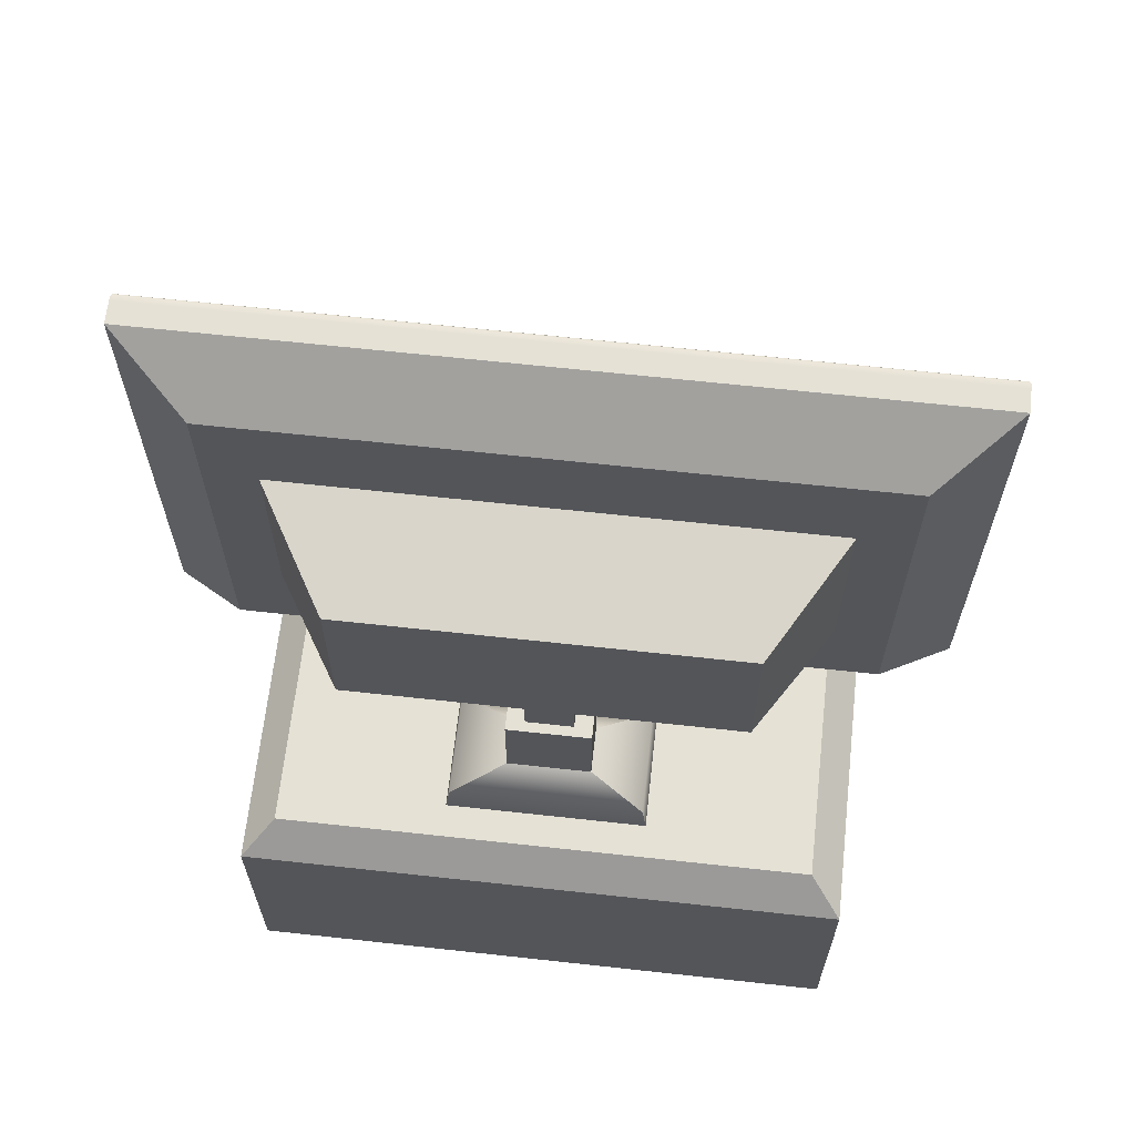
<metadata>
{"format":"obj","ext":"obj","renderer":"f3d","projection":"perspective","resolution":1024,"background":"white","views":[{"elev":65.0,"azim":6.3,"up":"+Y"}]}
</metadata>
<code>
g default
v -12.51 94.38 32.91
v -37.52 94.38 32.91
v -37.52 94.38 54.84
v -12.51 94.38 54.84
v 12.51 94.38 32.91
v 12.51 94.38 54.84
v 37.52 94.38 32.91
v 37.52 94.38 54.84
v -12.51 94.38 10.97
v -37.52 94.38 10.97
v 12.51 94.38 10.97
v 37.52 94.38 10.97
v -12.51 94.38 -10.97
v -37.52 94.38 -10.97
v 12.51 94.38 -10.97
v 37.52 94.38 -10.97
v -12.51 130 32.91
v 12.51 130 32.91
v -12.51 130 10.97
v 12.51 130 10.97
v -37.52 94.38 46.7
v -12.51 94.38 46.7
v 12.51 94.38 46.7
v 37.52 94.38 46.7
v 12.51 130 46.7
v -12.51 130 46.7
v -37.52 94.38 21.94
v -12.51 94.38 21.94
v 12.51 94.38 21.94
v 37.52 94.38 21.94
v 12.51 130 21.94
v -12.51 130 21.94
v -11.99 133.9 33.19
v 11.99 133.9 33.19
v -11.99 133.9 46.42
v 11.99 133.9 46.42
v -5.212 136.3 36.93
v 5.212 136.3 36.93
v -5.212 136.3 42.68
v 5.212 136.3 42.68
v -5.212 147.6 36.93
v 5.212 147.6 36.93
v -5.212 147.6 42.68
v 5.212 147.6 42.68
v -37.52 112.2 32.91
v -37.52 112.2 21.94
v -37.52 112.2 10.97
v -37.52 102.2 -10.97
v -12.51 102.2 -10.97
v 12.51 102.2 -10.97
v 37.52 102.2 -10.97
v 37.52 112.2 10.97
v 37.52 112.2 21.94
v 37.52 112.2 32.91
v 37.52 112.2 46.7
v 37.52 112.2 54.84
v 12.51 112.2 54.84
v -12.51 112.2 54.84
v -37.52 112.2 54.84
v -37.52 112.2 46.7
v -2.954 147.6 38.17
v 2.954 147.6 38.17
v -2.954 147.6 41.43
v 2.954 147.6 41.43
v -2.954 164.3 38.17
v 2.954 164.3 38.17
v -2.954 164.3 41.43
v 2.954 164.3 41.43
v -33.47 130 50.8
v -37.52 126 54.84
v -33.47 130 46.7
v -37.52 126 46.7
v -12.51 130 50.8
v -12.51 126 54.84
v 12.51 130 50.8
v 12.51 126 54.84
v 33.47 130 50.8
v 37.52 126 54.84
v 33.47 130 46.7
v 37.52 126 46.7
v -33.47 130 32.91
v -37.52 126 32.91
v -33.47 130 21.94
v -37.52 126 21.94
v 33.47 130 32.91
v 37.52 126 32.91
v 33.47 130 21.94
v 37.52 126 21.94
v -33.12 112 -8.761
v -37.52 106.3 -10.97
v -12.51 112.1 -8.657
v -12.51 106.9 -10.97
v -33.47 130 10.97
v -37.52 126 12.54
v 12.51 112.1 -8.657
v 12.51 106.9 -10.97
v 32.93 112.1 -8.665
v 37.52 106.1 -10.97
v 33.47 130 10.97
v 37.52 126 12.54
v -8.337 113.6 -4.029
v 8.337 113.6 -4.029
v -8.337 125.5 9.054
v 8.337 125.5 9.054
v -32.1 112.9 -7.768
v -13.55 113 -7.675
v -32.41 129.1 9.988
v -13.55 129.1 9.988
v -32.1 111.6 -6.578
v -13.55 111.7 -6.485
v -32.41 127.8 11.18
v -13.55 127.8 11.18
v -31.49 112.2 -5.983
v -14.17 112.2 -5.896
v -31.78 127.3 10.59
v -14.17 127.3 10.59
v -9.344 114.4 -6.13
v -8.337 114.3 -4.708
v 9.344 114.4 -6.13
v 8.337 114.3 -4.708
v -9.344 127.7 8.442
v -8.337 126.3 8.376
v 9.344 127.7 8.442
v 8.337 126.3 8.376
v -30.21 114.9 -6.763
v -31.49 113.1 -6.854
v -14.17 113.2 -6.767
v -15.46 115 -6.689
v -30.47 128.3 7.893
v -31.78 128.2 9.719
v -15.46 128.3 7.893
v -14.17 128.2 9.719
g ComputerBase
f 31 32 17 18
f 21 22 4 3
f 22 23 6 4
f 23 24 8 6
f 27 28 1 2
f 28 29 5 1
f 29 30 7 5
f 13 9 10 14
f 15 11 9 13
f 16 12 11 15
f 59 60 21 3
f 3 4 58 59
f 4 6 57 58
f 6 8 56 57
f 8 24 55 56
f 45 46 27 2
f 7 30 53 54
f 13 14 48 49
f 14 10 47 48
f 15 13 49 50
f 16 15 50 51
f 12 16 51 52
f 1 22 21 2
f 5 23 22 1
f 7 24 23 5
f 54 55 24 7
f 66 65 67 68
f 2 21 60 45
f 9 28 27 10
f 11 29 28 9
f 12 30 29 11
f 52 53 30 12
f 20 19 32 31
f 10 27 46 47
f 18 17 33 34
f 17 26 35 33
f 26 25 36 35
f 25 18 34 36
f 34 33 37 38
f 33 35 39 37
f 35 36 40 39
f 36 34 38 40
f 38 37 41 42
f 37 39 43 41
f 39 40 44 43
f 40 38 42 44
f 42 41 61 62
f 41 43 63 61
f 43 44 64 63
f 44 42 62 64
f 62 61 65 66
f 61 63 67 65
f 63 64 68 67
f 64 62 66 68
f 69 70 74 73
f 70 69 71 72
f 72 71 81 82
f 73 74 76 75
f 75 76 78 77
f 77 78 80 79
f 79 80 86 85
f 82 81 83 84
f 84 83 93 94
f 85 86 88 87
f 87 88 100 99
f 89 90 94 93
f 90 89 91 92
f 92 91 95 96
f 96 95 97 98
f 98 97 99 100
f 26 71 69 73
f 25 26 73 75
f 79 25 75 77
f 32 83 81 17
f 87 31 18 85
f 102 101 103 104
f 97 95 20 99
f 85 18 25 79
f 17 81 71 26
f 99 20 31 87
f 19 93 83 32
f 84 46 45 82
f 47 46 84 94
f 48 47 94 90
f 49 48 90 92
f 50 49 92 96
f 51 50 96 98
f 52 51 98 100
f 88 53 52 100
f 54 53 88 86
f 80 55 54 86
f 56 55 80 78
f 57 56 78 76
f 58 57 76 74
f 59 58 74 70
f 72 60 59 70
f 45 60 72 82
f 91 89 105 106
f 89 93 107 105
f 93 19 108 107
f 19 91 106 108
f 106 105 109 110
f 105 107 111 109
f 107 108 112 111
f 108 106 110 112
f 110 109 113 114
f 109 111 115 113
f 111 112 116 115
f 112 110 114 116
f 117 118 120 119
f 118 117 121 122
f 119 120 124 123
f 122 121 123 124
f 95 91 117 119
f 91 19 121 117
f 19 20 123 121
f 20 95 119 123
f 120 118 101 102
f 118 122 103 101
f 122 124 104 103
f 124 120 102 104
f 125 126 130 129
f 126 125 128 127
f 127 128 131 132
f 129 130 132 131
f 128 125 129 131
f 114 113 126 127
f 113 115 130 126
f 115 116 132 130
f 116 114 127 132
g default
v -13.06 151.3 29.8
v -39.18 151.3 29.8
v -39.18 201.1 29.8
v -13.06 201.1 29.8
v 13.06 151.3 29.8
v 13.06 201.1 29.8
v 39.18 151.3 29.8
v 39.18 201.1 29.8
v -47.01 146.3 23.03
v -15.67 146.3 23.03
v 15.67 146.3 23.03
v 47.01 146.3 23.03
v 47.01 206.1 23.03
v 15.67 206.1 23.03
v -15.67 206.1 23.03
v -47.01 206.1 23.03
v 15.67 194.1 32.91
v -15.67 194.1 32.91
v -47.01 194.1 23.03
v -39.18 191.1 29.8
v -13.06 191.1 29.8
v 13.06 191.1 29.8
v 39.18 191.1 29.8
v 47.01 194.1 23.03
v -47.01 182.2 23.03
v -39.18 181.2 29.8
v -13.06 181.2 29.8
v 13.06 181.2 29.8
v 39.18 181.2 29.8
v 47.01 182.2 23.03
v -47.01 170.2 23.03
v -39.18 171.2 29.8
v -13.06 171.2 29.8
v 13.06 171.2 29.8
v 39.18 171.2 29.8
v 47.01 170.2 23.03
v 15.67 158.3 32.91
v -15.67 158.3 32.91
v -47.01 158.3 23.03
v -39.18 161.2 29.8
v -13.06 161.2 29.8
v 13.06 161.2 29.8
v 39.18 161.2 29.8
v 47.01 158.3 23.03
v 31.86 182.2 32.91
v 31.86 188.3 32.91
v 15.67 188.3 32.91
v -15.67 188.3 32.91
v -31.86 182.2 32.91
v -31.86 188.3 32.91
v 31.86 170.2 32.91
v -31.86 170.2 32.91
v 31.86 164 32.91
v 15.67 164 32.91
v -15.67 164 32.91
v -31.86 164 32.91
v 23.29 181 47.27
v 11.45 181 47.27
v 23.29 186 47.27
v 11.45 186 47.27
v -11.45 181 47.27
v -11.45 186 47.27
v -23.29 181 47.27
v -23.29 186 47.27
v 23.29 171.4 47.27
v 11.45 171.4 47.27
v -11.45 171.4 47.27
v -23.29 171.4 47.27
v 23.29 166.4 47.27
v 11.45 166.4 47.27
v -11.45 166.4 47.27
v -23.29 166.4 47.27
v -15.43 146.8 21.94
v -15.58 146.5 22.13
v -15.67 146.3 22.48
v -46.36 146.8 21.94
v -46.78 146.5 22.13
v -47.01 146.3 22.46
v 15.43 146.8 21.94
v 15.58 146.5 22.13
v 15.67 146.3 22.48
v 46.36 146.8 21.94
v 46.78 146.5 22.13
v 47.01 146.3 22.46
v -47.01 158.3 22.49
v -46.79 158.3 22.14
v -46.4 158.5 21.94
v -15.43 205.6 21.94
v -15.58 205.9 22.13
v -15.67 206.1 22.48
v -47.01 206.1 22.46
v -46.78 205.9 22.13
v -46.36 205.6 21.94
v 15.43 205.6 21.94
v 15.58 205.9 22.13
v 15.67 206.1 22.48
v 46.4 158.5 21.94
v 46.79 158.3 22.14
v 47.01 158.3 22.49
v 46.36 205.6 21.94
v 46.78 205.9 22.13
v 47.01 206.1 22.46
v -47.01 194.1 22.49
v -46.79 194 22.14
v -46.4 193.9 21.94
v 46.4 193.9 21.94
v 46.79 194 22.14
v 47.01 194.1 22.49
v -47.01 182.2 22.46
v -46.78 182.1 22.13
v -46.36 182.1 21.94
v 46.36 182.1 21.94
v 46.78 182.1 22.13
v 47.01 182.2 22.46
v -47.01 170.2 22.46
v -46.78 170.2 22.13
v -46.36 170.3 21.94
v 46.36 170.3 21.94
v 46.78 170.2 22.13
v 47.01 170.2 22.46
v -38.12 152.7 32.91
v -47.01 146.3 25.81
v -15.67 152.7 32.91
v -15.67 146.3 25.81
v -15.67 199.6 32.91
v -15.67 206.1 25.81
v -38.12 199.6 32.91
v -47.01 206.1 25.81
v -38.12 158.3 32.91
v -47.01 158.3 25.81
v 15.67 152.7 32.91
v 15.67 146.3 25.81
v 15.67 199.6 32.91
v 15.67 206.1 25.81
v 38.12 152.7 32.91
v 47.01 146.3 25.81
v 38.12 158.3 32.91
v 47.01 158.3 25.81
v 38.12 199.6 32.91
v 47.01 206.1 25.81
v 38.12 194.1 32.91
v 47.01 194.1 25.81
v -38.12 194.1 32.91
v -47.01 194.1 25.81
v 38.12 182.2 32.91
v 47.01 182.2 25.81
v -38.12 182.2 32.91
v -47.01 182.2 25.81
v 38.12 170.2 32.91
v 47.01 170.2 25.81
v -38.12 170.2 32.91
v -47.01 170.2 25.81
v -13.06 151.3 23.59
v -13.8 149.9 21.94
v -39.18 151.3 23.54
v -41.19 149.8 21.94
v -39.18 161.2 23.63
v -41.06 160.5 21.94
v -39.18 201.1 23.54
v -41.19 202.5 21.94
v -13.06 201.1 23.59
v -13.8 202.5 21.94
v 13.06 151.3 23.59
v 13.8 149.9 21.94
v 13.06 201.1 23.59
v 13.8 202.5 21.94
v 39.18 151.3 23.54
v 41.19 149.8 21.94
v 39.18 201.1 23.54
v 41.19 202.5 21.94
v 39.18 161.2 23.63
v 41.06 160.5 21.94
v -39.18 191.1 23.63
v -41.06 191.8 21.94
v 39.18 191.1 23.63
v 41.06 191.8 21.94
v -39.18 181.2 23.55
v -41.17 181.4 21.94
v 39.18 181.2 23.55
v 41.17 181.4 21.94
v -39.18 171.2 23.55
v -41.17 170.9 21.94
v 39.18 171.2 23.55
v 41.17 170.9 21.94
g ComputerBase ComputerMonitor
f 133 134 172 173
f 137 133 173 174
f 139 137 174 175
f 153 152 135 136
f 154 153 136 138
f 155 154 138 140
f 190 189 191 192
f 193 190 192 194
f 195 193 194 196
f 159 158 152 153
f 160 159 153 154
f 161 160 154 155
f 198 197 189 190
f 199 198 190 193
f 200 199 193 195
f 165 164 158 159
f 166 165 159 160
f 167 166 160 161
f 202 201 197 198
f 203 202 198 199
f 204 203 199 200
f 173 172 164 165
f 174 173 165 166
f 175 174 166 167
f 149 150 180 179
f 170 169 186 187
f 177 178 191 189
f 178 179 192 191
f 179 180 194 192
f 180 182 196 194
f 182 181 195 196
f 183 177 189 197
f 181 184 200 195
f 186 185 201 202
f 185 183 197 201
f 187 186 202 203
f 188 187 203 204
f 184 188 204 200
f 222 221 224 223
f 221 220 225 224
f 207 142 141 210
f 213 143 142 207
f 216 144 143 213
f 176 144 216 231
f 234 228 146 145
f 228 222 147 146
f 222 223 148 147
f 210 141 171 217
f 235 151 148 223
f 145 156 240 234
f 241 157 151 235
f 156 162 246 240
f 247 163 157 241
f 162 168 252 246
f 217 171 163 247
f 168 176 231 252
f 205 206 209 208
f 206 207 210 209
f 207 206 212 213
f 206 205 211 212
f 213 212 215 216
f 212 211 214 215
f 208 209 218 219
f 209 210 217 218
f 220 221 227 226
f 221 222 228 227
f 223 224 236 235
f 224 225 237 236
f 226 227 233 232
f 227 228 234 233
f 216 215 230 231
f 215 214 229 230
f 232 233 239 238
f 233 234 240 239
f 235 236 242 241
f 236 237 243 242
f 238 239 245 244
f 239 240 246 245
f 241 242 248 247
f 242 243 249 248
f 244 245 251 250
f 245 246 252 251
f 219 218 248 249
f 218 217 247 248
f 231 230 251 252
f 230 229 250 251
f 253 254 256 255
f 254 253 261 262
f 255 256 264 263
f 257 258 260 259
f 258 257 265 266
f 259 260 276 275
f 262 261 283 284
f 263 264 268 267
f 266 265 271 272
f 267 268 270 269
f 269 270 282 281
f 272 271 273 274
f 274 273 277 278
f 275 276 280 279
f 278 277 281 282
f 279 280 284 283
f 253 255 170 261
f 255 263 169 170
f 263 267 269 169
f 149 273 271 265
f 150 149 265 257
f 275 150 257 259
f 277 273 178 177
f 273 149 179 178
f 150 275 182 180
f 275 279 181 182
f 281 277 177 183
f 279 283 184 181
f 169 269 185 186
f 269 281 183 185
f 261 170 187 188
f 283 261 188 184
f 141 254 262 171
f 142 256 254 141
f 143 264 256 142
f 144 268 264 143
f 176 270 268 144
f 171 262 284 163
f 151 276 260 148
f 148 260 258 147
f 147 258 266 146
f 146 266 272 145
f 168 282 270 176
f 145 272 274 156
f 156 274 278 162
f 157 280 276 151
f 162 278 282 168
f 163 284 280 157
f 285 286 288 287
f 286 285 295 296
f 287 288 290 289
f 289 290 314 313
f 291 292 294 293
f 292 291 305 306
f 293 294 298 297
f 296 295 299 300
f 297 298 302 301
f 300 299 303 304
f 301 302 308 307
f 304 303 315 316
f 306 305 309 310
f 307 308 312 311
f 310 309 313 314
f 311 312 316 315
f 285 287 134 133
f 287 289 172 134
f 291 293 136 135
f 295 285 133 137
f 293 297 138 136
f 299 295 137 139
f 297 301 140 138
f 303 299 139 175
f 152 305 291 135
f 301 307 155 140
f 158 309 305 152
f 307 311 161 155
f 164 313 309 158
f 311 315 167 161
f 172 289 313 164
f 315 303 175 167
f 205 208 288 286
f 208 219 290 288
f 225 220 294 292
f 211 205 286 296
f 220 226 298 294
f 214 211 296 300
f 226 232 302 298
f 229 214 300 304
f 306 237 225 292
f 232 238 308 302
f 310 243 237 306
f 238 244 312 308
f 314 249 243 310
f 244 250 316 312
f 290 219 249 314
f 250 229 304 316
g default
v -13.06 151.3 25.05
v -39.18 151.3 25.05
v -39.18 161.2 25.05
v -13.06 161.2 25.05
v 13.06 151.3 25.05
v 13.06 161.2 25.05
v 39.18 151.3 25.05
v 39.18 161.2 25.05
v -13.06 191.1 25.05
v -39.18 191.1 25.05
v -39.18 201.1 25.05
v -13.06 201.1 25.05
v 13.06 191.1 25.05
v 13.06 201.1 25.05
v 39.18 191.1 25.05
v 39.18 201.1 25.05
v -13.06 181.2 25.05
v -39.18 181.2 25.05
v 13.06 181.2 25.05
v 39.18 181.2 25.05
v -13.06 171.2 25.05
v -39.18 171.2 25.05
v 13.06 171.2 25.05
v 39.18 171.2 25.05
g ComputerBase ComputerMonitor ComputerScreen
f 317 318 319 320
f 321 317 320 322
f 323 321 322 324
f 325 326 327 328
f 329 325 328 330
f 331 329 330 332
f 333 334 326 325
f 335 333 325 329
f 336 335 329 331
f 337 338 334 333
f 339 337 333 335
f 340 339 335 336
f 320 319 338 337
f 322 320 337 339
f 324 322 339 340
g default
v -13.06 151.3 29.8
v -39.18 151.3 29.8
v -39.18 201.1 29.8
v -13.06 201.1 29.8
v 13.06 151.3 29.8
v 13.06 201.1 29.8
v 39.18 151.3 29.8
v 39.18 201.1 29.8
v -47.01 146.3 23.03
v -15.67 146.3 23.03
v 15.67 146.3 23.03
v 47.01 146.3 23.03
v 47.01 206.1 23.03
v 15.67 206.1 23.03
v -15.67 206.1 23.03
v -47.01 206.1 23.03
v 15.67 194.1 32.91
v -15.67 194.1 32.91
v -47.01 194.1 23.03
v -39.18 191.1 29.8
v -13.06 191.1 29.8
v 13.06 191.1 29.8
v 39.18 191.1 29.8
v 47.01 194.1 23.03
v -47.01 182.2 23.03
v -39.18 181.2 29.8
v -13.06 181.2 29.8
v 13.06 181.2 29.8
v 39.18 181.2 29.8
v 47.01 182.2 23.03
v -47.01 170.2 23.03
v -39.18 171.2 29.8
v -13.06 171.2 29.8
v 13.06 171.2 29.8
v 39.18 171.2 29.8
v 47.01 170.2 23.03
v 15.67 158.3 32.91
v -15.67 158.3 32.91
v -47.01 158.3 23.03
v -39.18 161.2 29.8
v -13.06 161.2 29.8
v 13.06 161.2 29.8
v 39.18 161.2 29.8
v 47.01 158.3 23.03
v 31.86 182.2 32.91
v 31.86 188.3 32.91
v 15.67 188.3 32.91
v -15.67 188.3 32.91
v -31.86 182.2 32.91
v -31.86 188.3 32.91
v 31.86 170.2 32.91
v -31.86 170.2 32.91
v 31.86 164 32.91
v 15.67 164 32.91
v -15.67 164 32.91
v -31.86 164 32.91
v 23.29 181 47.27
v 11.45 181 47.27
v 23.29 186 47.27
v 11.45 186 47.27
v -11.45 181 47.27
v -11.45 186 47.27
v -23.29 181 47.27
v -23.29 186 47.27
v 23.29 171.4 47.27
v 11.45 171.4 47.27
v -11.45 171.4 47.27
v -23.29 171.4 47.27
v 23.29 166.4 47.27
v 11.45 166.4 47.27
v -11.45 166.4 47.27
v -23.29 166.4 47.27
v -15.43 146.8 21.94
v -15.58 146.5 22.13
v -15.67 146.3 22.48
v -46.36 146.8 21.94
v -46.78 146.5 22.13
v -47.01 146.3 22.46
v 15.43 146.8 21.94
v 15.58 146.5 22.13
v 15.67 146.3 22.48
v 46.36 146.8 21.94
v 46.78 146.5 22.13
v 47.01 146.3 22.46
v -47.01 158.3 22.49
v -46.79 158.3 22.14
v -46.4 158.5 21.94
v -15.43 205.6 21.94
v -15.58 205.9 22.13
v -15.67 206.1 22.48
v -47.01 206.1 22.46
v -46.78 205.9 22.13
v -46.36 205.6 21.94
v 15.43 205.6 21.94
v 15.58 205.9 22.13
v 15.67 206.1 22.48
v 46.4 158.5 21.94
v 46.79 158.3 22.14
v 47.01 158.3 22.49
v 46.36 205.6 21.94
v 46.78 205.9 22.13
v 47.01 206.1 22.46
v -47.01 194.1 22.49
v -46.79 194 22.14
v -46.4 193.9 21.94
v 46.4 193.9 21.94
v 46.79 194 22.14
v 47.01 194.1 22.49
v -47.01 182.2 22.46
v -46.78 182.1 22.13
v -46.36 182.1 21.94
v 46.36 182.1 21.94
v 46.78 182.1 22.13
v 47.01 182.2 22.46
v -47.01 170.2 22.46
v -46.78 170.2 22.13
v -46.36 170.3 21.94
v 46.36 170.3 21.94
v 46.78 170.2 22.13
v 47.01 170.2 22.46
v -38.12 152.7 32.91
v -47.01 146.3 25.81
v -15.67 152.7 32.91
v -15.67 146.3 25.81
v -15.67 199.6 32.91
v -15.67 206.1 25.81
v -38.12 199.6 32.91
v -47.01 206.1 25.81
v -38.12 158.3 32.91
v -47.01 158.3 25.81
v 15.67 152.7 32.91
v 15.67 146.3 25.81
v 15.67 199.6 32.91
v 15.67 206.1 25.81
v 38.12 152.7 32.91
v 47.01 146.3 25.81
v 38.12 158.3 32.91
v 47.01 158.3 25.81
v 38.12 199.6 32.91
v 47.01 206.1 25.81
v 38.12 194.1 32.91
v 47.01 194.1 25.81
v -38.12 194.1 32.91
v -47.01 194.1 25.81
v 38.12 182.2 32.91
v 47.01 182.2 25.81
v -38.12 182.2 32.91
v -47.01 182.2 25.81
v 38.12 170.2 32.91
v 47.01 170.2 25.81
v -38.12 170.2 32.91
v -47.01 170.2 25.81
v -13.06 151.3 23.59
v -13.8 149.9 21.94
v -39.18 151.3 23.54
v -41.19 149.8 21.94
v -39.18 161.2 23.63
v -41.06 160.5 21.94
v -39.18 201.1 23.54
v -41.19 202.5 21.94
v -13.06 201.1 23.59
v -13.8 202.5 21.94
v 13.06 151.3 23.59
v 13.8 149.9 21.94
v 13.06 201.1 23.59
v 13.8 202.5 21.94
v 39.18 151.3 23.54
v 41.19 149.8 21.94
v 39.18 201.1 23.54
v 41.19 202.5 21.94
v 39.18 161.2 23.63
v 41.06 160.5 21.94
v -39.18 191.1 23.63
v -41.06 191.8 21.94
v 39.18 191.1 23.63
v 41.06 191.8 21.94
v -39.18 181.2 23.55
v -41.17 181.4 21.94
v 39.18 181.2 23.55
v 41.17 181.4 21.94
v -39.18 171.2 23.55
v -41.17 170.9 21.94
v 39.18 171.2 23.55
v 41.17 170.9 21.94
g ComputerBase ComputerMonitor
f 341 342 380 381
f 345 341 381 382
f 347 345 382 383
f 361 360 343 344
f 362 361 344 346
f 363 362 346 348
f 398 397 399 400
f 401 398 400 402
f 403 401 402 404
f 367 366 360 361
f 368 367 361 362
f 369 368 362 363
f 406 405 397 398
f 407 406 398 401
f 408 407 401 403
f 373 372 366 367
f 374 373 367 368
f 375 374 368 369
f 410 409 405 406
f 411 410 406 407
f 412 411 407 408
f 381 380 372 373
f 382 381 373 374
f 383 382 374 375
f 357 358 388 387
f 378 377 394 395
f 385 386 399 397
f 386 387 400 399
f 387 388 402 400
f 388 390 404 402
f 390 389 403 404
f 391 385 397 405
f 389 392 408 403
f 394 393 409 410
f 393 391 405 409
f 395 394 410 411
f 396 395 411 412
f 392 396 412 408
f 430 429 432 431
f 429 428 433 432
f 415 350 349 418
f 421 351 350 415
f 424 352 351 421
f 384 352 424 439
f 442 436 354 353
f 436 430 355 354
f 430 431 356 355
f 418 349 379 425
f 443 359 356 431
f 353 364 448 442
f 449 365 359 443
f 364 370 454 448
f 455 371 365 449
f 370 376 460 454
f 425 379 371 455
f 376 384 439 460
f 413 414 417 416
f 414 415 418 417
f 415 414 420 421
f 414 413 419 420
f 421 420 423 424
f 420 419 422 423
f 416 417 426 427
f 417 418 425 426
f 428 429 435 434
f 429 430 436 435
f 431 432 444 443
f 432 433 445 444
f 434 435 441 440
f 435 436 442 441
f 424 423 438 439
f 423 422 437 438
f 440 441 447 446
f 441 442 448 447
f 443 444 450 449
f 444 445 451 450
f 446 447 453 452
f 447 448 454 453
f 449 450 456 455
f 450 451 457 456
f 452 453 459 458
f 453 454 460 459
f 427 426 456 457
f 426 425 455 456
f 439 438 459 460
f 438 437 458 459
f 461 462 464 463
f 462 461 469 470
f 463 464 472 471
f 465 466 468 467
f 466 465 473 474
f 467 468 484 483
f 470 469 491 492
f 471 472 476 475
f 474 473 479 480
f 475 476 478 477
f 477 478 490 489
f 480 479 481 482
f 482 481 485 486
f 483 484 488 487
f 486 485 489 490
f 487 488 492 491
f 461 463 378 469
f 463 471 377 378
f 471 475 477 377
f 357 481 479 473
f 358 357 473 465
f 483 358 465 467
f 485 481 386 385
f 481 357 387 386
f 358 483 390 388
f 483 487 389 390
f 489 485 385 391
f 487 491 392 389
f 377 477 393 394
f 477 489 391 393
f 469 378 395 396
f 491 469 396 392
f 349 462 470 379
f 350 464 462 349
f 351 472 464 350
f 352 476 472 351
f 384 478 476 352
f 379 470 492 371
f 359 484 468 356
f 356 468 466 355
f 355 466 474 354
f 354 474 480 353
f 376 490 478 384
f 353 480 482 364
f 364 482 486 370
f 365 488 484 359
f 370 486 490 376
f 371 492 488 365
f 493 494 496 495
f 494 493 503 504
f 495 496 498 497
f 497 498 522 521
f 499 500 502 501
f 500 499 513 514
f 501 502 506 505
f 504 503 507 508
f 505 506 510 509
f 508 507 511 512
f 509 510 516 515
f 512 511 523 524
f 514 513 517 518
f 515 516 520 519
f 518 517 521 522
f 519 520 524 523
f 493 495 342 341
f 495 497 380 342
f 499 501 344 343
f 503 493 341 345
f 501 505 346 344
f 507 503 345 347
f 505 509 348 346
f 511 507 347 383
f 360 513 499 343
f 509 515 363 348
f 366 517 513 360
f 515 519 369 363
f 372 521 517 366
f 519 523 375 369
f 380 497 521 372
f 523 511 383 375
f 413 416 496 494
f 416 427 498 496
f 433 428 502 500
f 419 413 494 504
f 428 434 506 502
f 422 419 504 508
f 434 440 510 506
f 437 422 508 512
f 514 445 433 500
f 440 446 516 510
f 518 451 445 514
f 446 452 520 516
f 522 457 451 518
f 452 458 524 520
f 498 427 457 522
f 458 437 512 524
g default
v -13.06 151.3 25.05
v -39.18 151.3 25.05
v -39.18 161.2 25.05
v -13.06 161.2 25.05
v 13.06 151.3 25.05
v 13.06 161.2 25.05
v 39.18 151.3 25.05
v 39.18 161.2 25.05
v -13.06 191.1 25.05
v -39.18 191.1 25.05
v -39.18 201.1 25.05
v -13.06 201.1 25.05
v 13.06 191.1 25.05
v 13.06 201.1 25.05
v 39.18 191.1 25.05
v 39.18 201.1 25.05
v -13.06 181.2 25.05
v -39.18 181.2 25.05
v 13.06 181.2 25.05
v 39.18 181.2 25.05
v -13.06 171.2 25.05
v -39.18 171.2 25.05
v 13.06 171.2 25.05
v 39.18 171.2 25.05
g ComputerBase ComputerMonitor ComputerScreen
f 525 526 527 528
f 529 525 528 530
f 531 529 530 532
f 533 534 535 536
f 537 533 536 538
f 539 537 538 540
f 541 542 534 533
f 543 541 533 537
f 544 543 537 539
f 545 546 542 541
f 547 545 541 543
f 548 547 543 544
f 528 527 546 545
f 530 528 545 547
f 532 530 547 548
g default
v -13.06 151.3 25.05
v -39.18 151.3 25.05
v -39.18 161.2 25.05
v -13.06 161.2 25.05
v 13.06 151.3 25.05
v 13.06 161.2 25.05
v 39.18 151.3 25.05
v 39.18 161.2 25.05
v -13.06 191.1 25.05
v -39.18 191.1 25.05
v -39.18 201.1 25.05
v -13.06 201.1 25.05
v 13.06 191.1 25.05
v 13.06 201.1 25.05
v 39.18 191.1 25.05
v 39.18 201.1 25.05
v -13.06 181.2 25.05
v -39.18 181.2 25.05
v 13.06 181.2 25.05
v 39.18 181.2 25.05
v -13.06 171.2 25.05
v -39.18 171.2 25.05
v 13.06 171.2 25.05
v 39.18 171.2 25.05
g ComputerBase ComputerMonitor ComputerScreen
f 549 550 551 552
f 553 549 552 554
f 555 553 554 556
f 557 558 559 560
f 561 557 560 562
f 563 561 562 564
f 565 566 558 557
f 567 565 557 561
f 568 567 561 563
f 569 570 566 565
f 571 569 565 567
f 572 571 567 568
f 552 551 570 569
f 554 552 569 571
f 556 554 571 572

</code>
